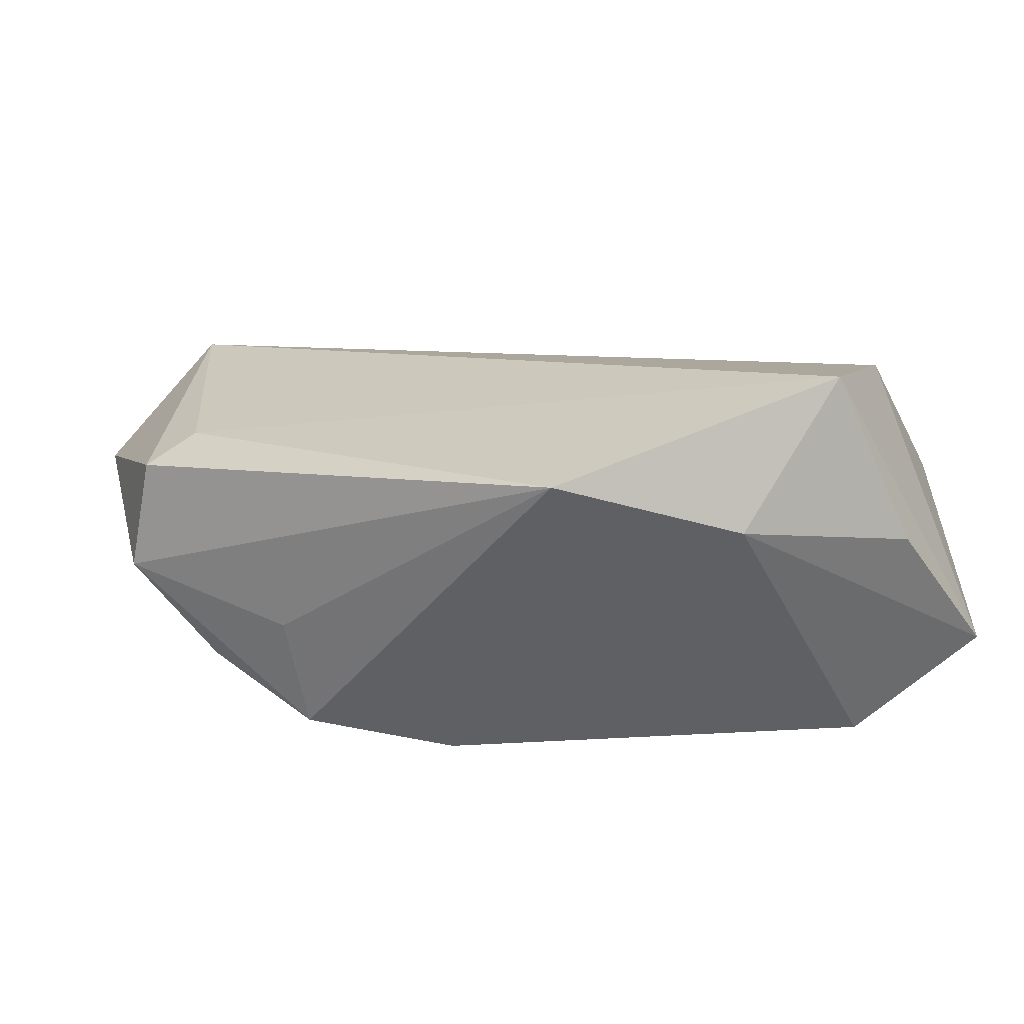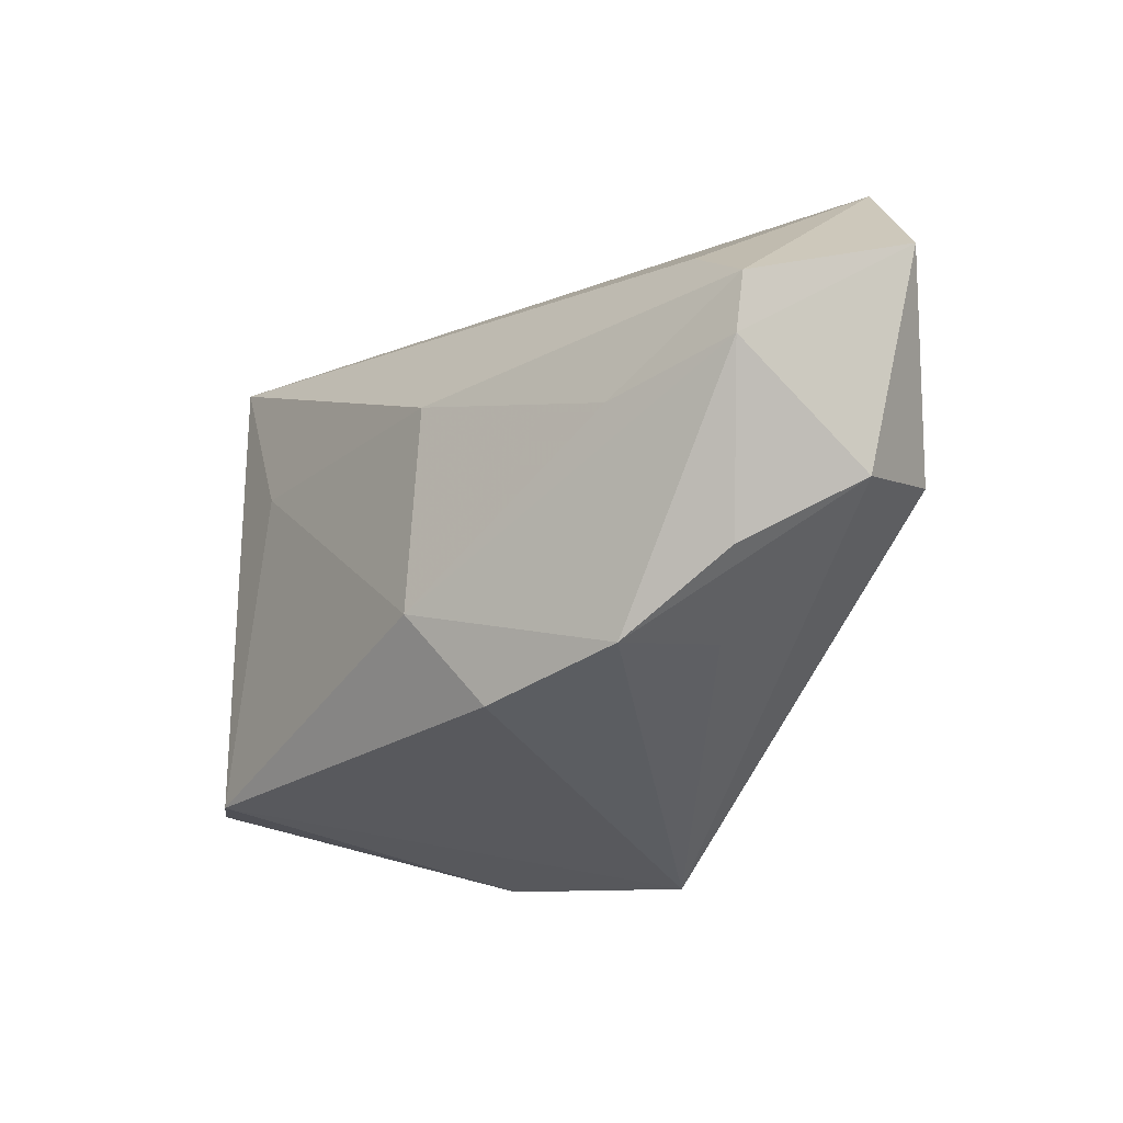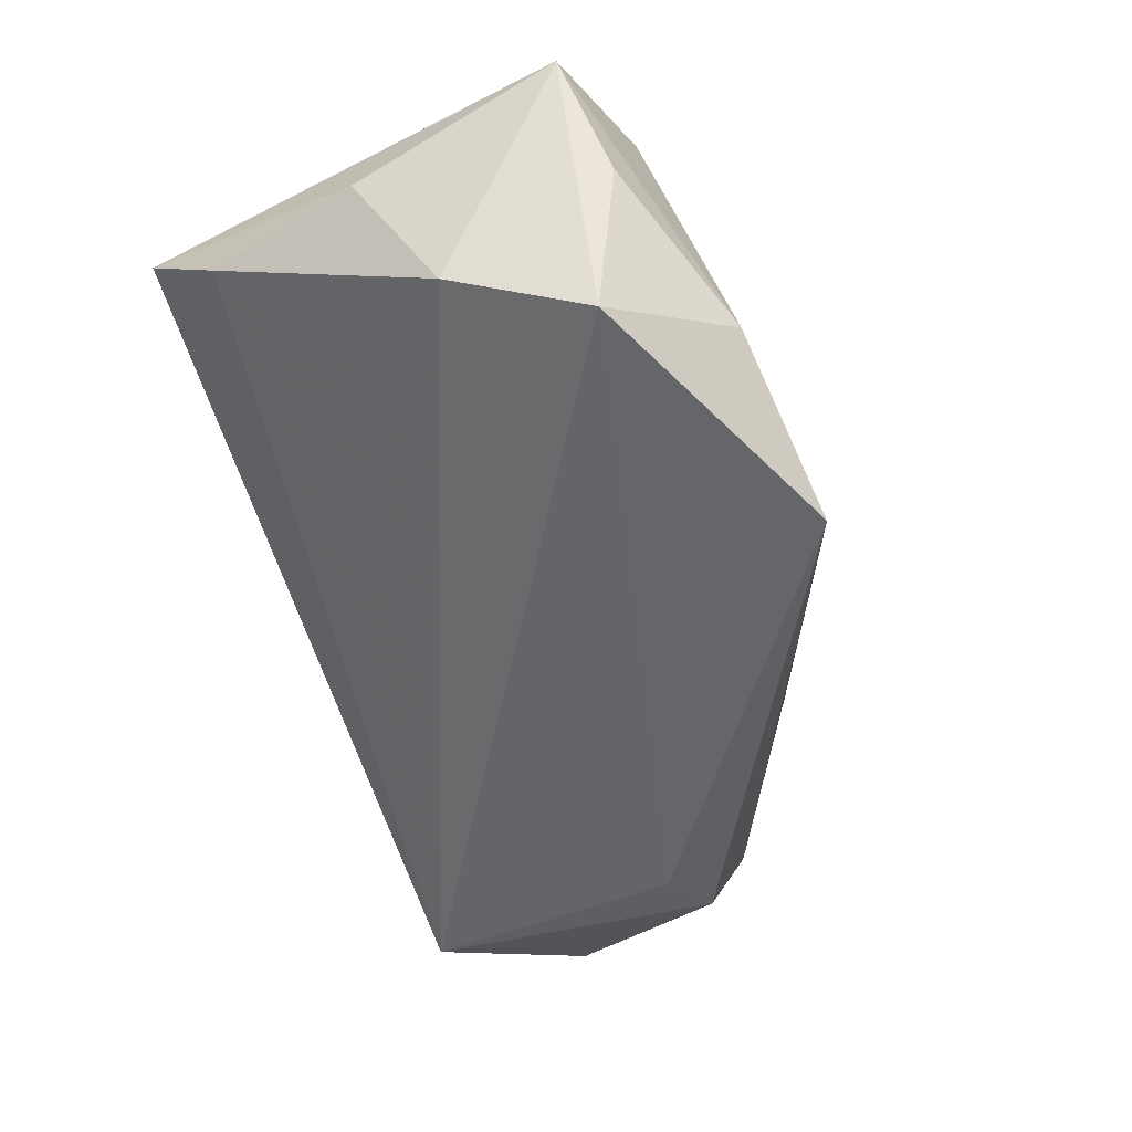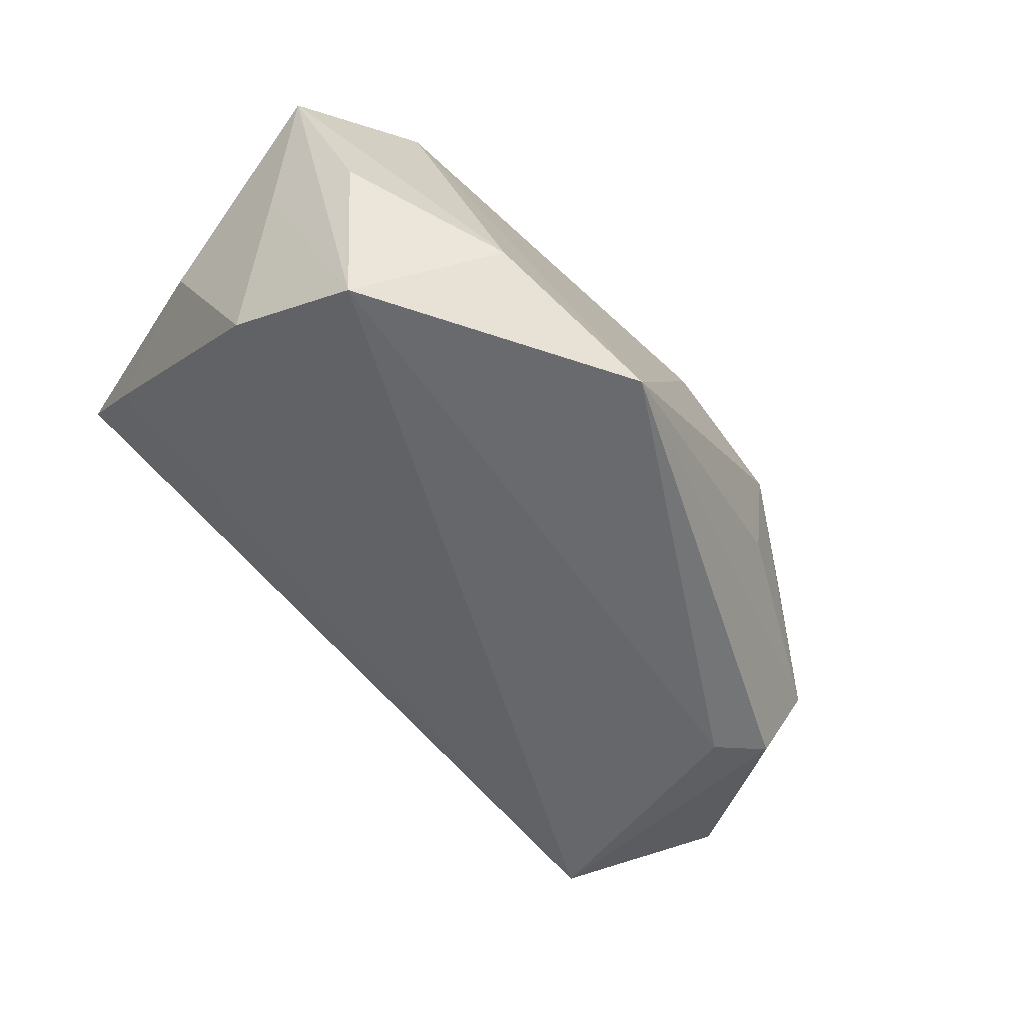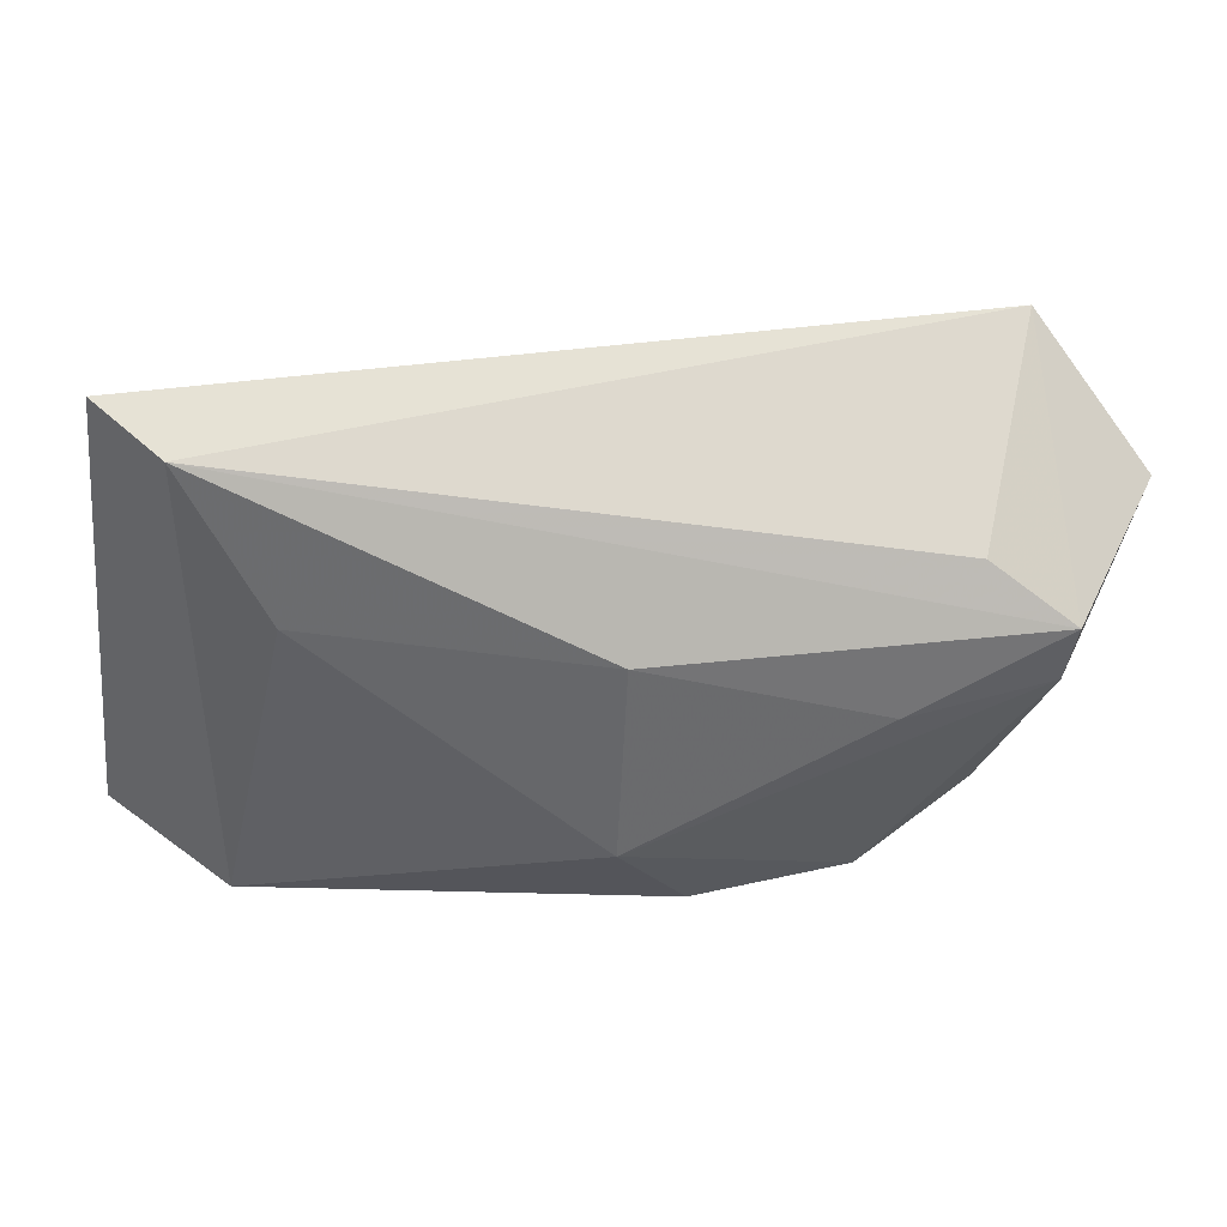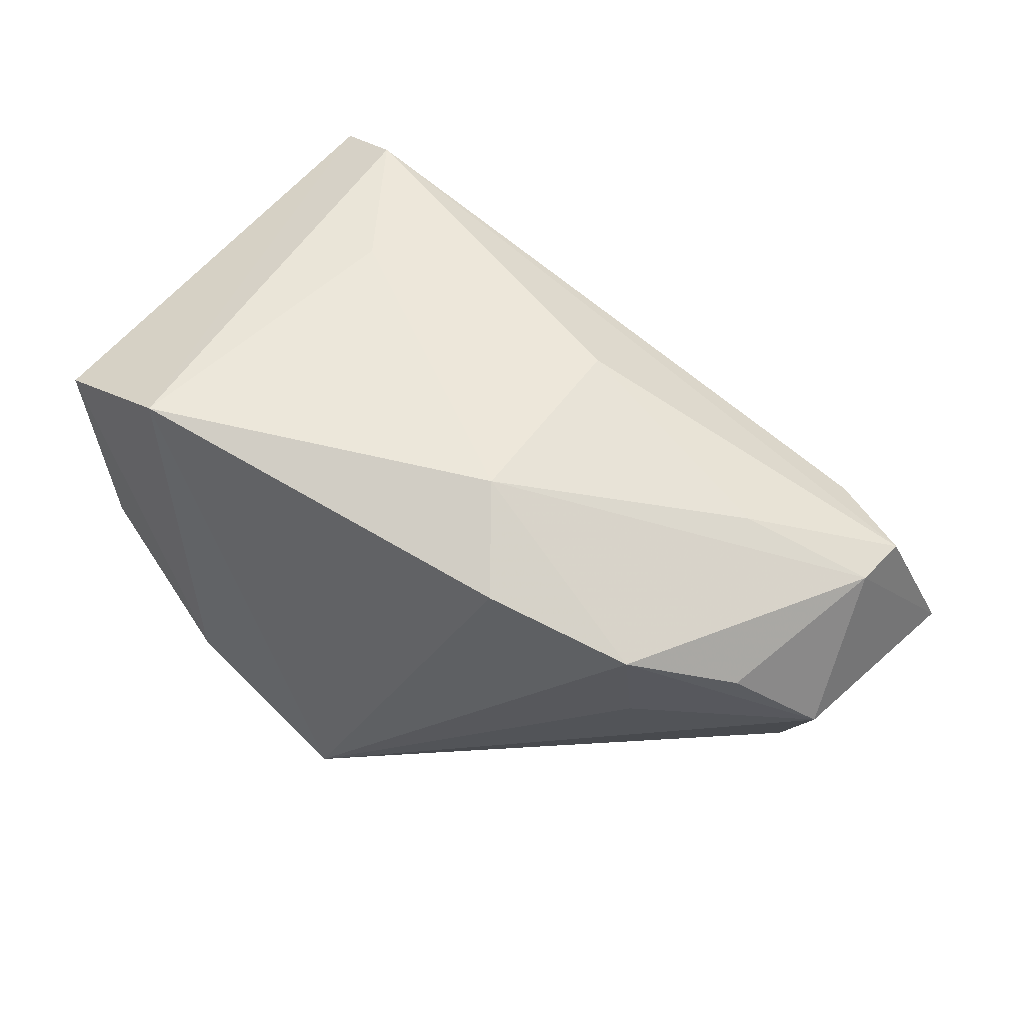
<metadata>
{"format":"obj","ext":"obj","renderer":"f3d","projection":"perspective","resolution":1024,"background":"white","views":[{"elev":-57.3,"azim":-168.0,"up":"+Y"},{"elev":-21.1,"azim":56.3,"up":"+Y"},{"elev":-56.0,"azim":-67.4,"up":"+Z"},{"elev":-58.6,"azim":-40.4,"up":"+Z"},{"elev":38.9,"azim":10.6,"up":"+Y"},{"elev":52.7,"azim":31.1,"up":"+Z"}]}
</metadata>
<code>
v 0.03493 -0.01872 -0.002688
v 0.0473 0.03628 -0.01703
v 0.05052 -0.001579 -0.01999
v -0.04489 -0.005344 -0.01708
v -0.04545 0.02606 0.008363
v -0.03926 -0.02186 -0.02591
v -0.004633 -0.03553 -0.02634
v 0.05577 -0.004901 -0.007307
v -0.03447 -0.02572 0.02329
v -0.04854 -0.01462 0.000299
v 0.03874 0.004461 0.01522
v 0.04573 0.02106 0.007984
v 0.04665 -0.01218 0.00422
v -0.05159 -0.02199 0.01509
v -0.02548 0.01337 0.02329
v -0.03569 0.03256 0.02233
v 0.06197 0.02108 -0.009921
v 0.01693 -0.02452 0.01657
v -0.025 -0.03357 -0.01429
v -0.04501 0.03628 0.01787
v 0.03495 -0.0211 0.01112
v 0.05609 0.01462 0.009487
v 0.01018 -0.01296 0.02329
v 0.05478 0.007753 0.009566
v 0.04385 0.002114 -0.02138
v -0.0502 0.004706 0.005208
v 0.01116 0.01274 0.02221
v -0.0442 -0.02606 -0.004392
f 14 20 26
f 10 6 14
f 10 4 6
f 14 26 10
f 10 26 4
f 6 4 2
f 2 22 17
f 14 6 28
f 9 18 23
f 9 20 14
f 18 9 7
f 17 22 24
f 5 26 20
f 4 26 5
f 20 2 5
f 5 2 4
f 22 2 12
f 11 27 23
f 22 27 11
f 23 24 11
f 11 24 22
f 23 27 15
f 15 9 23
f 19 28 6
f 6 7 19
f 19 7 9
f 14 28 19
f 19 9 14
f 17 24 8
f 16 15 27
f 20 9 16
f 9 15 16
f 16 2 20
f 16 12 2
f 16 27 22
f 22 12 16
f 18 7 21
f 23 18 21
f 21 24 23
f 17 8 3
f 3 8 7
f 3 2 17
f 7 8 1
f 1 21 7
f 8 21 1
f 13 8 24
f 24 21 13
f 13 21 8
f 2 3 25
f 25 3 7
f 6 2 25
f 25 7 6

</code>
